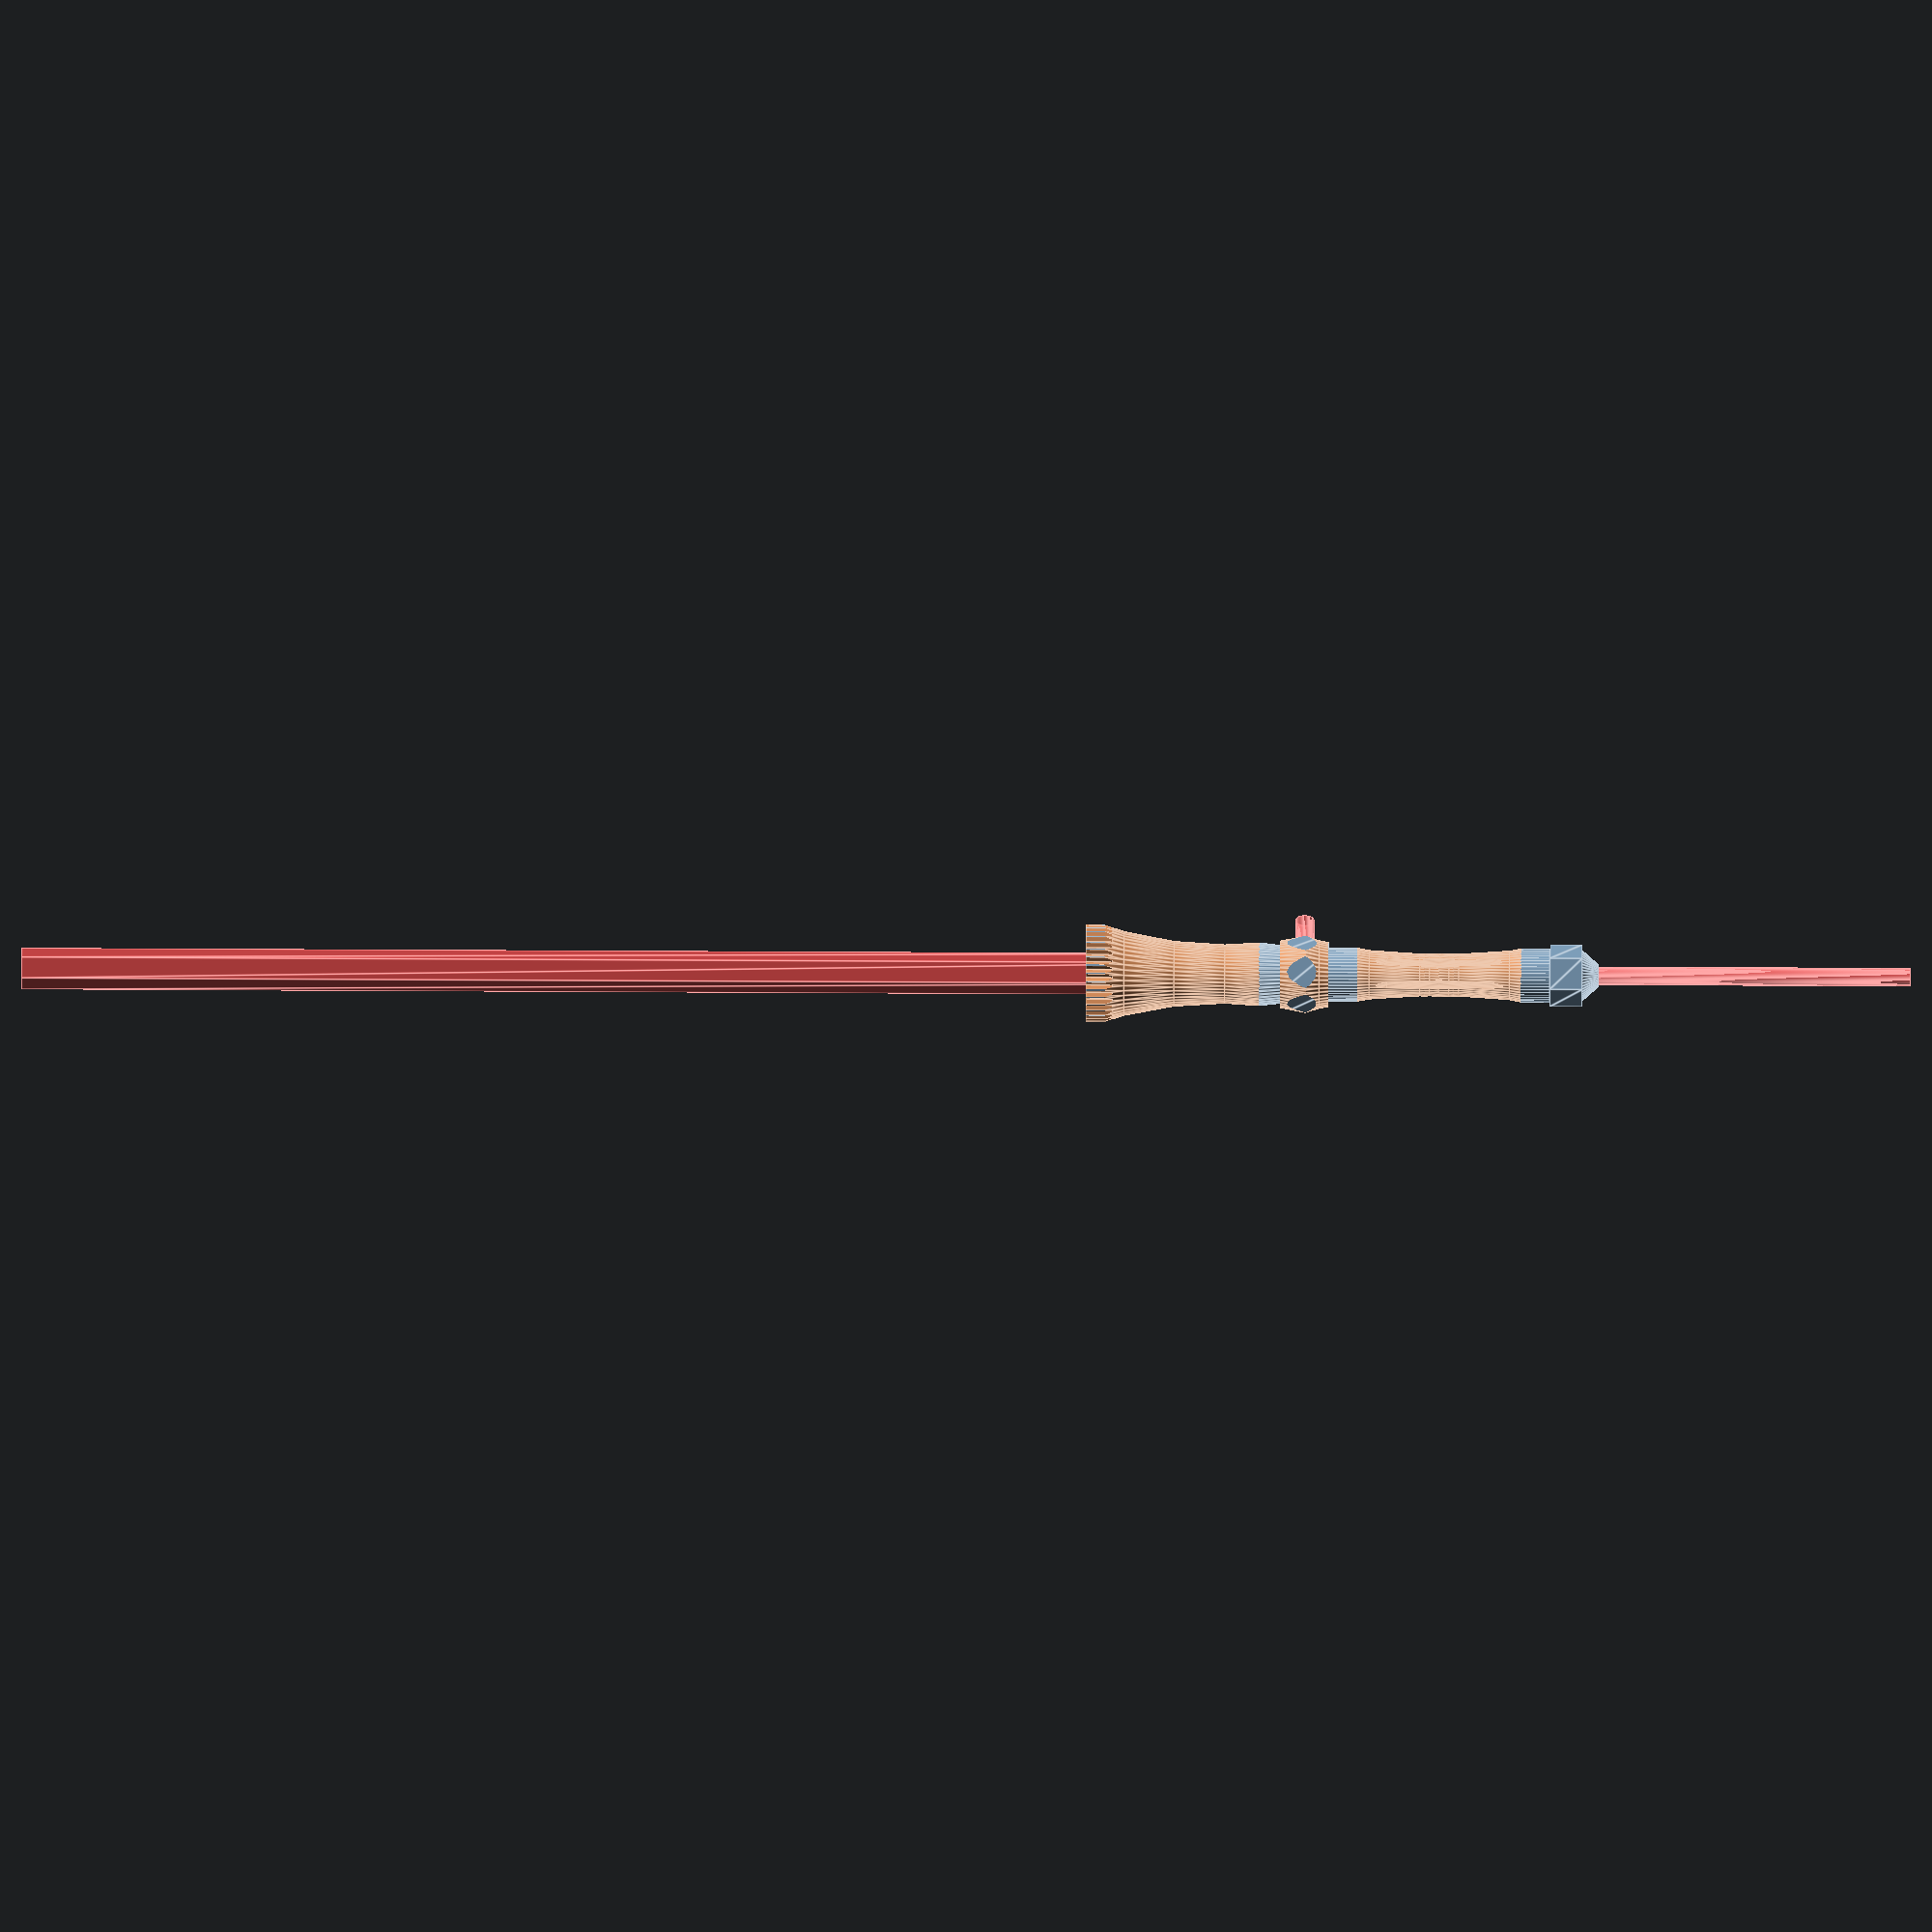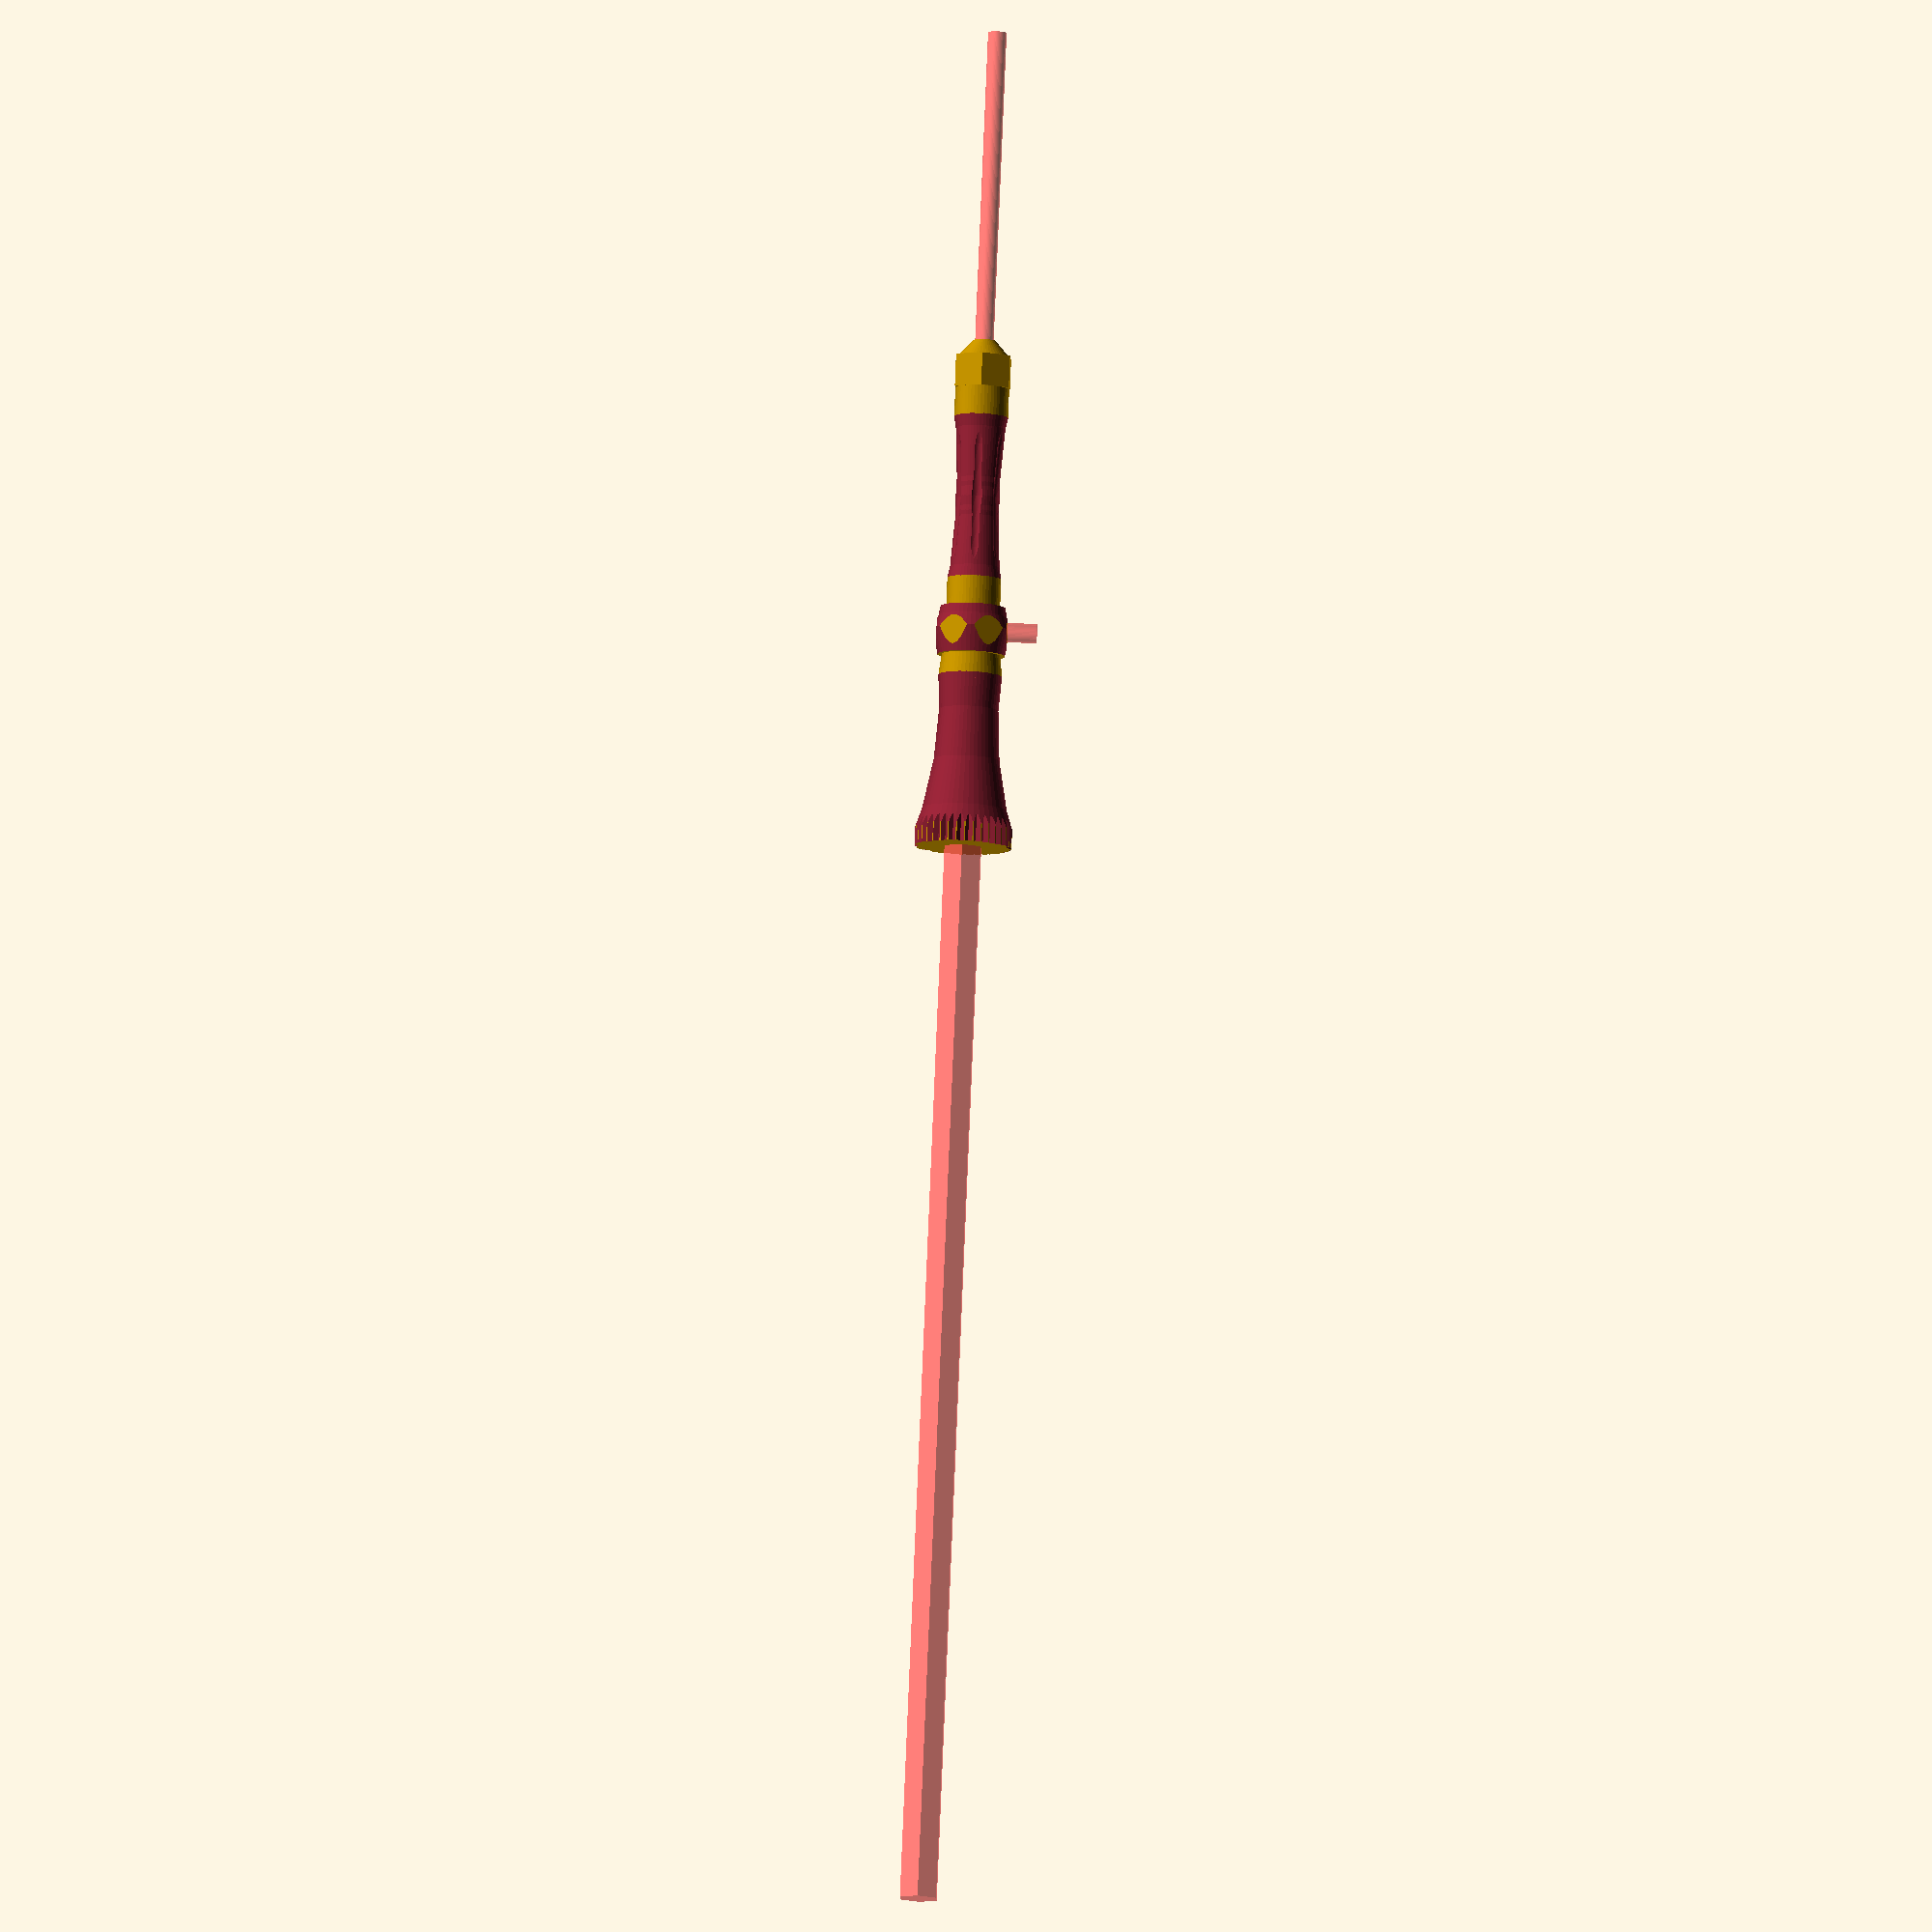
<openscad>
$fn = 50;


difference() {
	union() {
		cylinder(h = 3, r1 = 2.1250000000, r2 = 4.7735000000);
		translate(v = [0, 0, 9.0000000000]) {
			cylinder(h = 51, r = 5.0000000000);
		}
		translate(v = [0, 0, 55.0000000000]) {
			cylinder(h = 35, r1 = 5.0000000000, r2 = 9.0000000000);
		}
		translate(v = [0, 0, 90.0000000000]) {
			cylinder(h = 5, r = 9.0000000000);
		}
		translate(v = [0, 0, 3]) {
			linear_extrude(height = 6) {
				polygon(points = [[5.7735000000, 0.0000000000], [2.8867500000, 4.9999976687], [-2.8867500000, 4.9999976687], [-5.7735000000, 0.0000000000], [-2.8867500000, -4.9999976687], [2.8867500000, -4.9999976687]]);
			}
		}
		translate(v = [0, 0, 50]) {
			linear_extrude(height = 9) {
				polygon(points = [[7.5055500000, 0.0000000000], [3.7527750000, 6.4999969694], [-3.7527750000, 6.4999969694], [-7.5055500000, 0.0000000000], [-3.7527750000, -6.4999969694], [3.7527750000, -6.4999969694]]);
			}
		}
	}
	union() {
		translate(v = [0, 0, 64]) {
			rotate(a = [0, 0, 0]) {
				difference() {
					union() {
						translate(v = [0.1000000000, 0, 0]) {
							#linear_extrude(height = 228.2000000000) {
								polygon(points = [[3.8658550000, 0.0000000000], [1.9329275000, 3.3479286373], [-1.9329275000, 3.3479286373], [-3.8658550000, 0.0000000000], [-1.9329275000, -3.3479286373], [1.9329275000, -3.3479286373]]);
							}
						}
						#translate(v = [0, 0, -121.8000000000]) {
							cylinder(h = 150, r = 1.7250000000);
						}
					}
					union() {
						difference() {
							#cylinder(h = 2, r1 = 9.7250000000, r2 = 11.7750000000);
							#cylinder(h = 2, r1 = 1.7250000000, r2 = 3.7750000000);
						}
					}
				}
			}
		}
		translate(v = [0, 0, 54.5000000000]) {
			rotate(a = [90, 30.0000000000, 0]) {
				difference() {
					union() {
						#linear_extrude(height = 3.2500000000) {
							polygon(points = [[3.4620000000, 0.0000000000], [1.7310000000, 2.9981799479], [-1.7310000000, 2.9981799479], [-3.4620000000, 0.0000000000], [-1.7310000000, -2.9981799479], [1.7310000000, -2.9981799479]]);
						}
					}
					union();
				}
			}
		}
		translate(v = [0, 0, 54.5000000000]) {
			rotate(a = [90, 30.0000000000, 0]) {
				difference() {
					union() {
						translate(v = [0, 0, -1.2500000000]) {
							#linear_extrude(height = 2.5000000000) {
								polygon(points = [[3.4620000000, 0.0000000000], [1.7310000000, 2.9981799479], [-1.7310000000, 2.9981799479], [-3.4620000000, 0.0000000000], [-1.7310000000, -2.9981799479], [1.7310000000, -2.9981799479]]);
							}
						}
					}
					union();
				}
			}
		}
		translate(v = [0, 0, 57.5000000000]) {
			rotate(a = [90, 30.0000000000, 0]) {
				difference() {
					union() {
						translate(v = [0, 0, -1.2500000000]) {
							#linear_extrude(height = 2.5000000000) {
								polygon(points = [[3.4620000000, 0.0000000000], [1.7310000000, 2.9981799479], [-1.7310000000, 2.9981799479], [-3.4620000000, 0.0000000000], [-1.7310000000, -2.9981799479], [1.7310000000, -2.9981799479]]);
							}
						}
					}
					union();
				}
			}
		}
		translate(v = [0, 0, 60.5000000000]) {
			rotate(a = [90, 30.0000000000, 0]) {
				difference() {
					union() {
						translate(v = [0, 0, -1.2500000000]) {
							#linear_extrude(height = 2.5000000000) {
								polygon(points = [[3.4620000000, 0.0000000000], [1.7310000000, 2.9981799479], [-1.7310000000, 2.9981799479], [-3.4620000000, 0.0000000000], [-1.7310000000, -2.9981799479], [1.7310000000, -2.9981799479]]);
							}
						}
					}
					union();
				}
			}
		}
		translate(v = [0, 0, 63.5000000000]) {
			rotate(a = [90, 30.0000000000, 0]) {
				difference() {
					union() {
						translate(v = [0, 0, -1.2500000000]) {
							#linear_extrude(height = 2.5000000000) {
								polygon(points = [[3.4620000000, 0.0000000000], [1.7310000000, 2.9981799479], [-1.7310000000, 2.9981799479], [-3.4620000000, 0.0000000000], [-1.7310000000, -2.9981799479], [1.7310000000, -2.9981799479]]);
							}
						}
					}
					union();
				}
			}
		}
		translate(v = [0, 0, 66.5000000000]) {
			rotate(a = [90, 30.0000000000, 0]) {
				difference() {
					union() {
						translate(v = [0, 0, -1.2500000000]) {
							#linear_extrude(height = 2.5000000000) {
								polygon(points = [[3.4620000000, 0.0000000000], [1.7310000000, 2.9981799479], [-1.7310000000, 2.9981799479], [-3.4620000000, 0.0000000000], [-1.7310000000, -2.9981799479], [1.7310000000, -2.9981799479]]);
							}
						}
					}
					union();
				}
			}
		}
		translate(v = [0, 0, 69.5000000000]) {
			rotate(a = [90, 30.0000000000, 0]) {
				difference() {
					union() {
						translate(v = [0, 0, -1.2500000000]) {
							#linear_extrude(height = 2.5000000000) {
								polygon(points = [[3.4620000000, 0.0000000000], [1.7310000000, 2.9981799479], [-1.7310000000, 2.9981799479], [-3.4620000000, 0.0000000000], [-1.7310000000, -2.9981799479], [1.7310000000, -2.9981799479]]);
							}
						}
					}
					union();
				}
			}
		}
		translate(v = [0, 0, 72.5000000000]) {
			rotate(a = [90, 30.0000000000, 0]) {
				difference() {
					union() {
						translate(v = [0, 0, -1.2500000000]) {
							#linear_extrude(height = 2.5000000000) {
								polygon(points = [[3.4620000000, 0.0000000000], [1.7310000000, 2.9981799479], [-1.7310000000, 2.9981799479], [-3.4620000000, 0.0000000000], [-1.7310000000, -2.9981799479], [1.7310000000, -2.9981799479]]);
							}
						}
					}
					union();
				}
			}
		}
		translate(v = [0, 0, 75.5000000000]) {
			rotate(a = [90, 30.0000000000, 0]) {
				difference() {
					union() {
						translate(v = [0, 0, -1.2500000000]) {
							#linear_extrude(height = 2.5000000000) {
								polygon(points = [[3.4620000000, 0.0000000000], [1.7310000000, 2.9981799479], [-1.7310000000, 2.9981799479], [-3.4620000000, 0.0000000000], [-1.7310000000, -2.9981799479], [1.7310000000, -2.9981799479]]);
							}
						}
					}
					union();
				}
			}
		}
		translate(v = [0, 0, 78.5000000000]) {
			rotate(a = [90, 30.0000000000, 0]) {
				difference() {
					union() {
						translate(v = [0, 0, -1.2500000000]) {
							#linear_extrude(height = 2.5000000000) {
								polygon(points = [[3.4620000000, 0.0000000000], [1.7310000000, 2.9981799479], [-1.7310000000, 2.9981799479], [-3.4620000000, 0.0000000000], [-1.7310000000, -2.9981799479], [1.7310000000, -2.9981799479]]);
							}
						}
					}
					union();
				}
			}
		}
		translate(v = [0, 0, 81.5000000000]) {
			rotate(a = [90, 30.0000000000, 0]) {
				difference() {
					union() {
						translate(v = [0, 0, -1.2500000000]) {
							#linear_extrude(height = 2.5000000000) {
								polygon(points = [[3.4620000000, 0.0000000000], [1.7310000000, 2.9981799479], [-1.7310000000, 2.9981799479], [-3.4620000000, 0.0000000000], [-1.7310000000, -2.9981799479], [1.7310000000, -2.9981799479]]);
							}
						}
					}
					union();
				}
			}
		}
		translate(v = [0, 0, 84.5000000000]) {
			rotate(a = [90, 30.0000000000, 0]) {
				difference() {
					union() {
						translate(v = [0, 0, -1.2500000000]) {
							#linear_extrude(height = 2.5000000000) {
								polygon(points = [[3.4620000000, 0.0000000000], [1.7310000000, 2.9981799479], [-1.7310000000, 2.9981799479], [-3.4620000000, 0.0000000000], [-1.7310000000, -2.9981799479], [1.7310000000, -2.9981799479]]);
							}
						}
					}
					union();
				}
			}
		}
		translate(v = [0, 0, 87.5000000000]) {
			rotate(a = [90, 30.0000000000, 0]) {
				difference() {
					union() {
						translate(v = [0, 0, -1.2500000000]) {
							#linear_extrude(height = 2.5000000000) {
								polygon(points = [[3.4620000000, 0.0000000000], [1.7310000000, 2.9981799479], [-1.7310000000, 2.9981799479], [-3.4620000000, 0.0000000000], [-1.7310000000, -2.9981799479], [1.7310000000, -2.9981799479]]);
							}
						}
					}
					union();
				}
			}
		}
		translate(v = [0, 0, 90.5000000000]) {
			rotate(a = [90, 30.0000000000, 0]) {
				difference() {
					union() {
						translate(v = [0, 0, -1.2500000000]) {
							#linear_extrude(height = 2.5000000000) {
								polygon(points = [[3.4620000000, 0.0000000000], [1.7310000000, 2.9981799479], [-1.7310000000, 2.9981799479], [-3.4620000000, 0.0000000000], [-1.7310000000, -2.9981799479], [1.7310000000, -2.9981799479]]);
							}
						}
					}
					union();
				}
			}
		}
		translate(v = [0, 0, 93.5000000000]) {
			rotate(a = [90, 30.0000000000, 0]) {
				difference() {
					union() {
						translate(v = [0, 0, -1.2500000000]) {
							#linear_extrude(height = 2.5000000000) {
								polygon(points = [[3.4620000000, 0.0000000000], [1.7310000000, 2.9981799479], [-1.7310000000, 2.9981799479], [-3.4620000000, 0.0000000000], [-1.7310000000, -2.9981799479], [1.7310000000, -2.9981799479]]);
							}
						}
					}
					union();
				}
			}
		}
		translate(v = [0, 0, 96.5000000000]) {
			rotate(a = [90, 30.0000000000, 0]) {
				difference() {
					union() {
						translate(v = [0, 0, -1.2500000000]) {
							#linear_extrude(height = 2.5000000000) {
								polygon(points = [[3.4620000000, 0.0000000000], [1.7310000000, 2.9981799479], [-1.7310000000, 2.9981799479], [-3.4620000000, 0.0000000000], [-1.7310000000, -2.9981799479], [1.7310000000, -2.9981799479]]);
							}
						}
					}
					union();
				}
			}
		}
		translate(v = [0, 0, 99.5000000000]) {
			rotate(a = [90, 30.0000000000, 0]) {
				difference() {
					union() {
						translate(v = [0, 0, -1.2500000000]) {
							#linear_extrude(height = 2.5000000000) {
								polygon(points = [[3.4620000000, 0.0000000000], [1.7310000000, 2.9981799479], [-1.7310000000, 2.9981799479], [-3.4620000000, 0.0000000000], [-1.7310000000, -2.9981799479], [1.7310000000, -2.9981799479]]);
							}
						}
					}
					union();
				}
			}
		}
		translate(v = [0, 0, 102.5000000000]) {
			rotate(a = [90, 30.0000000000, 0]) {
				difference() {
					union() {
						translate(v = [0, 0, -1.2500000000]) {
							#linear_extrude(height = 2.5000000000) {
								polygon(points = [[3.4620000000, 0.0000000000], [1.7310000000, 2.9981799479], [-1.7310000000, 2.9981799479], [-3.4620000000, 0.0000000000], [-1.7310000000, -2.9981799479], [1.7310000000, -2.9981799479]]);
							}
						}
					}
					union();
				}
			}
		}
		translate(v = [0, 0, 105.5000000000]) {
			rotate(a = [90, 30.0000000000, 0]) {
				difference() {
					union() {
						translate(v = [0, 0, -1.2500000000]) {
							#linear_extrude(height = 2.5000000000) {
								polygon(points = [[3.4620000000, 0.0000000000], [1.7310000000, 2.9981799479], [-1.7310000000, 2.9981799479], [-3.4620000000, 0.0000000000], [-1.7310000000, -2.9981799479], [1.7310000000, -2.9981799479]]);
							}
						}
					}
					union();
				}
			}
		}
		translate(v = [0, 0, 108.5000000000]) {
			rotate(a = [90, 30.0000000000, 0]) {
				difference() {
					union() {
						translate(v = [0, 0, -1.2500000000]) {
							#linear_extrude(height = 2.5000000000) {
								polygon(points = [[3.4620000000, 0.0000000000], [1.7310000000, 2.9981799479], [-1.7310000000, 2.9981799479], [-3.4620000000, 0.0000000000], [-1.7310000000, -2.9981799479], [1.7310000000, -2.9981799479]]);
							}
						}
					}
					union();
				}
			}
		}
		translate(v = [0, 0, 111.5000000000]) {
			rotate(a = [90, 30.0000000000, 0]) {
				difference() {
					union() {
						translate(v = [0, 0, -1.2500000000]) {
							#linear_extrude(height = 2.5000000000) {
								polygon(points = [[3.4620000000, 0.0000000000], [1.7310000000, 2.9981799479], [-1.7310000000, 2.9981799479], [-3.4620000000, 0.0000000000], [-1.7310000000, -2.9981799479], [1.7310000000, -2.9981799479]]);
							}
						}
					}
					union();
				}
			}
		}
		translate(v = [0, 0, 114.5000000000]) {
			rotate(a = [90, 30.0000000000, 0]) {
				difference() {
					union() {
						translate(v = [0, 0, -1.2500000000]) {
							#linear_extrude(height = 2.5000000000) {
								polygon(points = [[3.4620000000, 0.0000000000], [1.7310000000, 2.9981799479], [-1.7310000000, 2.9981799479], [-3.4620000000, 0.0000000000], [-1.7310000000, -2.9981799479], [1.7310000000, -2.9981799479]]);
							}
						}
					}
					union();
				}
			}
		}
		translate(v = [0, 0, 117.5000000000]) {
			rotate(a = [90, 30.0000000000, 0]) {
				difference() {
					union() {
						translate(v = [0, 0, -1.2500000000]) {
							#linear_extrude(height = 2.5000000000) {
								polygon(points = [[3.4620000000, 0.0000000000], [1.7310000000, 2.9981799479], [-1.7310000000, 2.9981799479], [-3.4620000000, 0.0000000000], [-1.7310000000, -2.9981799479], [1.7310000000, -2.9981799479]]);
							}
						}
					}
					union();
				}
			}
		}
		translate(v = [0, 0, 120.5000000000]) {
			rotate(a = [90, 30.0000000000, 0]) {
				difference() {
					union() {
						translate(v = [0, 0, -1.2500000000]) {
							#linear_extrude(height = 2.5000000000) {
								polygon(points = [[3.4620000000, 0.0000000000], [1.7310000000, 2.9981799479], [-1.7310000000, 2.9981799479], [-3.4620000000, 0.0000000000], [-1.7310000000, -2.9981799479], [1.7310000000, -2.9981799479]]);
							}
						}
					}
					union();
				}
			}
		}
		translate(v = [0, 0, 123.5000000000]) {
			rotate(a = [90, 30.0000000000, 0]) {
				difference() {
					union() {
						translate(v = [0, 0, -1.2500000000]) {
							#linear_extrude(height = 2.5000000000) {
								polygon(points = [[3.4620000000, 0.0000000000], [1.7310000000, 2.9981799479], [-1.7310000000, 2.9981799479], [-3.4620000000, 0.0000000000], [-1.7310000000, -2.9981799479], [1.7310000000, -2.9981799479]]);
							}
						}
					}
					union();
				}
			}
		}
		translate(v = [0, 0, 126.5000000000]) {
			rotate(a = [90, 30.0000000000, 0]) {
				difference() {
					union() {
						translate(v = [0, 0, -1.2500000000]) {
							#linear_extrude(height = 2.5000000000) {
								polygon(points = [[3.4620000000, 0.0000000000], [1.7310000000, 2.9981799479], [-1.7310000000, 2.9981799479], [-3.4620000000, 0.0000000000], [-1.7310000000, -2.9981799479], [1.7310000000, -2.9981799479]]);
							}
						}
					}
					union();
				}
			}
		}
		translate(v = [0, 0, 129.5000000000]) {
			rotate(a = [90, 30.0000000000, 0]) {
				difference() {
					union() {
						translate(v = [0, 0, -1.2500000000]) {
							#linear_extrude(height = 2.5000000000) {
								polygon(points = [[3.4620000000, 0.0000000000], [1.7310000000, 2.9981799479], [-1.7310000000, 2.9981799479], [-3.4620000000, 0.0000000000], [-1.7310000000, -2.9981799479], [1.7310000000, -2.9981799479]]);
							}
						}
					}
					union();
				}
			}
		}
		translate(v = [0, 0, 132.5000000000]) {
			rotate(a = [90, 30.0000000000, 0]) {
				difference() {
					union() {
						translate(v = [0, 0, -1.2500000000]) {
							#linear_extrude(height = 2.5000000000) {
								polygon(points = [[3.4620000000, 0.0000000000], [1.7310000000, 2.9981799479], [-1.7310000000, 2.9981799479], [-3.4620000000, 0.0000000000], [-1.7310000000, -2.9981799479], [1.7310000000, -2.9981799479]]);
							}
						}
					}
					union();
				}
			}
		}
		translate(v = [0, 0, 135.5000000000]) {
			rotate(a = [90, 30.0000000000, 0]) {
				difference() {
					union() {
						translate(v = [0, 0, -1.2500000000]) {
							#linear_extrude(height = 2.5000000000) {
								polygon(points = [[3.4620000000, 0.0000000000], [1.7310000000, 2.9981799479], [-1.7310000000, 2.9981799479], [-3.4620000000, 0.0000000000], [-1.7310000000, -2.9981799479], [1.7310000000, -2.9981799479]]);
							}
						}
					}
					union();
				}
			}
		}
		translate(v = [0, 0, 138.5000000000]) {
			rotate(a = [90, 30.0000000000, 0]) {
				difference() {
					union() {
						translate(v = [0, 0, -1.2500000000]) {
							#linear_extrude(height = 2.5000000000) {
								polygon(points = [[3.4620000000, 0.0000000000], [1.7310000000, 2.9981799479], [-1.7310000000, 2.9981799479], [-3.4620000000, 0.0000000000], [-1.7310000000, -2.9981799479], [1.7310000000, -2.9981799479]]);
							}
						}
					}
					union();
				}
			}
		}
		translate(v = [0, 0, 141.5000000000]) {
			rotate(a = [90, 30.0000000000, 0]) {
				difference() {
					union() {
						translate(v = [0, 0, -1.2500000000]) {
							#linear_extrude(height = 2.5000000000) {
								polygon(points = [[3.4620000000, 0.0000000000], [1.7310000000, 2.9981799479], [-1.7310000000, 2.9981799479], [-3.4620000000, 0.0000000000], [-1.7310000000, -2.9981799479], [1.7310000000, -2.9981799479]]);
							}
						}
					}
					union();
				}
			}
		}
		rotate(a = [0, 0, 0.0000000000]) {
			translate(v = [9.5000000000, 0, 0]) {
				translate(v = [-0.5000000000, -0.5000000000, 90.0000000000]) {
					rotate(a = [0, 0, 45]) {
						cube(size = [1, 1, 5]);
					}
				}
			}
		}
		rotate(a = [0, 0, 10.0000000000]) {
			translate(v = [9.5000000000, 0, 0]) {
				translate(v = [-0.5000000000, -0.5000000000, 90.0000000000]) {
					rotate(a = [0, 0, 45]) {
						cube(size = [1, 1, 5]);
					}
				}
			}
		}
		rotate(a = [0, 0, 20.0000000000]) {
			translate(v = [9.5000000000, 0, 0]) {
				translate(v = [-0.5000000000, -0.5000000000, 90.0000000000]) {
					rotate(a = [0, 0, 45]) {
						cube(size = [1, 1, 5]);
					}
				}
			}
		}
		rotate(a = [0, 0, 30.0000000000]) {
			translate(v = [9.5000000000, 0, 0]) {
				translate(v = [-0.5000000000, -0.5000000000, 90.0000000000]) {
					rotate(a = [0, 0, 45]) {
						cube(size = [1, 1, 5]);
					}
				}
			}
		}
		rotate(a = [0, 0, 40.0000000000]) {
			translate(v = [9.5000000000, 0, 0]) {
				translate(v = [-0.5000000000, -0.5000000000, 90.0000000000]) {
					rotate(a = [0, 0, 45]) {
						cube(size = [1, 1, 5]);
					}
				}
			}
		}
		rotate(a = [0, 0, 50.0000000000]) {
			translate(v = [9.5000000000, 0, 0]) {
				translate(v = [-0.5000000000, -0.5000000000, 90.0000000000]) {
					rotate(a = [0, 0, 45]) {
						cube(size = [1, 1, 5]);
					}
				}
			}
		}
		rotate(a = [0, 0, 60.0000000000]) {
			translate(v = [9.5000000000, 0, 0]) {
				translate(v = [-0.5000000000, -0.5000000000, 90.0000000000]) {
					rotate(a = [0, 0, 45]) {
						cube(size = [1, 1, 5]);
					}
				}
			}
		}
		rotate(a = [0, 0, 70.0000000000]) {
			translate(v = [9.5000000000, 0, 0]) {
				translate(v = [-0.5000000000, -0.5000000000, 90.0000000000]) {
					rotate(a = [0, 0, 45]) {
						cube(size = [1, 1, 5]);
					}
				}
			}
		}
		rotate(a = [0, 0, 80.0000000000]) {
			translate(v = [9.5000000000, 0, 0]) {
				translate(v = [-0.5000000000, -0.5000000000, 90.0000000000]) {
					rotate(a = [0, 0, 45]) {
						cube(size = [1, 1, 5]);
					}
				}
			}
		}
		rotate(a = [0, 0, 90.0000000000]) {
			translate(v = [9.5000000000, 0, 0]) {
				translate(v = [-0.5000000000, -0.5000000000, 90.0000000000]) {
					rotate(a = [0, 0, 45]) {
						cube(size = [1, 1, 5]);
					}
				}
			}
		}
		rotate(a = [0, 0, 100.0000000000]) {
			translate(v = [9.5000000000, 0, 0]) {
				translate(v = [-0.5000000000, -0.5000000000, 90.0000000000]) {
					rotate(a = [0, 0, 45]) {
						cube(size = [1, 1, 5]);
					}
				}
			}
		}
		rotate(a = [0, 0, 110.0000000000]) {
			translate(v = [9.5000000000, 0, 0]) {
				translate(v = [-0.5000000000, -0.5000000000, 90.0000000000]) {
					rotate(a = [0, 0, 45]) {
						cube(size = [1, 1, 5]);
					}
				}
			}
		}
		rotate(a = [0, 0, 120.0000000000]) {
			translate(v = [9.5000000000, 0, 0]) {
				translate(v = [-0.5000000000, -0.5000000000, 90.0000000000]) {
					rotate(a = [0, 0, 45]) {
						cube(size = [1, 1, 5]);
					}
				}
			}
		}
		rotate(a = [0, 0, 130.0000000000]) {
			translate(v = [9.5000000000, 0, 0]) {
				translate(v = [-0.5000000000, -0.5000000000, 90.0000000000]) {
					rotate(a = [0, 0, 45]) {
						cube(size = [1, 1, 5]);
					}
				}
			}
		}
		rotate(a = [0, 0, 140.0000000000]) {
			translate(v = [9.5000000000, 0, 0]) {
				translate(v = [-0.5000000000, -0.5000000000, 90.0000000000]) {
					rotate(a = [0, 0, 45]) {
						cube(size = [1, 1, 5]);
					}
				}
			}
		}
		rotate(a = [0, 0, 150.0000000000]) {
			translate(v = [9.5000000000, 0, 0]) {
				translate(v = [-0.5000000000, -0.5000000000, 90.0000000000]) {
					rotate(a = [0, 0, 45]) {
						cube(size = [1, 1, 5]);
					}
				}
			}
		}
		rotate(a = [0, 0, 160.0000000000]) {
			translate(v = [9.5000000000, 0, 0]) {
				translate(v = [-0.5000000000, -0.5000000000, 90.0000000000]) {
					rotate(a = [0, 0, 45]) {
						cube(size = [1, 1, 5]);
					}
				}
			}
		}
		rotate(a = [0, 0, 170.0000000000]) {
			translate(v = [9.5000000000, 0, 0]) {
				translate(v = [-0.5000000000, -0.5000000000, 90.0000000000]) {
					rotate(a = [0, 0, 45]) {
						cube(size = [1, 1, 5]);
					}
				}
			}
		}
		rotate(a = [0, 0, 180.0000000000]) {
			translate(v = [9.5000000000, 0, 0]) {
				translate(v = [-0.5000000000, -0.5000000000, 90.0000000000]) {
					rotate(a = [0, 0, 45]) {
						cube(size = [1, 1, 5]);
					}
				}
			}
		}
		rotate(a = [0, 0, 190.0000000000]) {
			translate(v = [9.5000000000, 0, 0]) {
				translate(v = [-0.5000000000, -0.5000000000, 90.0000000000]) {
					rotate(a = [0, 0, 45]) {
						cube(size = [1, 1, 5]);
					}
				}
			}
		}
		rotate(a = [0, 0, 200.0000000000]) {
			translate(v = [9.5000000000, 0, 0]) {
				translate(v = [-0.5000000000, -0.5000000000, 90.0000000000]) {
					rotate(a = [0, 0, 45]) {
						cube(size = [1, 1, 5]);
					}
				}
			}
		}
		rotate(a = [0, 0, 210.0000000000]) {
			translate(v = [9.5000000000, 0, 0]) {
				translate(v = [-0.5000000000, -0.5000000000, 90.0000000000]) {
					rotate(a = [0, 0, 45]) {
						cube(size = [1, 1, 5]);
					}
				}
			}
		}
		rotate(a = [0, 0, 220.0000000000]) {
			translate(v = [9.5000000000, 0, 0]) {
				translate(v = [-0.5000000000, -0.5000000000, 90.0000000000]) {
					rotate(a = [0, 0, 45]) {
						cube(size = [1, 1, 5]);
					}
				}
			}
		}
		rotate(a = [0, 0, 230.0000000000]) {
			translate(v = [9.5000000000, 0, 0]) {
				translate(v = [-0.5000000000, -0.5000000000, 90.0000000000]) {
					rotate(a = [0, 0, 45]) {
						cube(size = [1, 1, 5]);
					}
				}
			}
		}
		rotate(a = [0, 0, 240.0000000000]) {
			translate(v = [9.5000000000, 0, 0]) {
				translate(v = [-0.5000000000, -0.5000000000, 90.0000000000]) {
					rotate(a = [0, 0, 45]) {
						cube(size = [1, 1, 5]);
					}
				}
			}
		}
		rotate(a = [0, 0, 250.0000000000]) {
			translate(v = [9.5000000000, 0, 0]) {
				translate(v = [-0.5000000000, -0.5000000000, 90.0000000000]) {
					rotate(a = [0, 0, 45]) {
						cube(size = [1, 1, 5]);
					}
				}
			}
		}
		rotate(a = [0, 0, 260.0000000000]) {
			translate(v = [9.5000000000, 0, 0]) {
				translate(v = [-0.5000000000, -0.5000000000, 90.0000000000]) {
					rotate(a = [0, 0, 45]) {
						cube(size = [1, 1, 5]);
					}
				}
			}
		}
		rotate(a = [0, 0, 270.0000000000]) {
			translate(v = [9.5000000000, 0, 0]) {
				translate(v = [-0.5000000000, -0.5000000000, 90.0000000000]) {
					rotate(a = [0, 0, 45]) {
						cube(size = [1, 1, 5]);
					}
				}
			}
		}
		rotate(a = [0, 0, 280.0000000000]) {
			translate(v = [9.5000000000, 0, 0]) {
				translate(v = [-0.5000000000, -0.5000000000, 90.0000000000]) {
					rotate(a = [0, 0, 45]) {
						cube(size = [1, 1, 5]);
					}
				}
			}
		}
		rotate(a = [0, 0, 290.0000000000]) {
			translate(v = [9.5000000000, 0, 0]) {
				translate(v = [-0.5000000000, -0.5000000000, 90.0000000000]) {
					rotate(a = [0, 0, 45]) {
						cube(size = [1, 1, 5]);
					}
				}
			}
		}
		rotate(a = [0, 0, 300.0000000000]) {
			translate(v = [9.5000000000, 0, 0]) {
				translate(v = [-0.5000000000, -0.5000000000, 90.0000000000]) {
					rotate(a = [0, 0, 45]) {
						cube(size = [1, 1, 5]);
					}
				}
			}
		}
		rotate(a = [0, 0, 310.0000000000]) {
			translate(v = [9.5000000000, 0, 0]) {
				translate(v = [-0.5000000000, -0.5000000000, 90.0000000000]) {
					rotate(a = [0, 0, 45]) {
						cube(size = [1, 1, 5]);
					}
				}
			}
		}
		rotate(a = [0, 0, 320.0000000000]) {
			translate(v = [9.5000000000, 0, 0]) {
				translate(v = [-0.5000000000, -0.5000000000, 90.0000000000]) {
					rotate(a = [0, 0, 45]) {
						cube(size = [1, 1, 5]);
					}
				}
			}
		}
		rotate(a = [0, 0, 330.0000000000]) {
			translate(v = [9.5000000000, 0, 0]) {
				translate(v = [-0.5000000000, -0.5000000000, 90.0000000000]) {
					rotate(a = [0, 0, 45]) {
						cube(size = [1, 1, 5]);
					}
				}
			}
		}
		rotate(a = [0, 0, 340.0000000000]) {
			translate(v = [9.5000000000, 0, 0]) {
				translate(v = [-0.5000000000, -0.5000000000, 90.0000000000]) {
					rotate(a = [0, 0, 45]) {
						cube(size = [1, 1, 5]);
					}
				}
			}
		}
		rotate(a = [0, 0, 350.0000000000]) {
			translate(v = [9.5000000000, 0, 0]) {
				translate(v = [-0.5000000000, -0.5000000000, 90.0000000000]) {
					rotate(a = [0, 0, 45]) {
						cube(size = [1, 1, 5]);
					}
				}
			}
		}
		#translate(v = [0, 0, 54.5000000000]) {
			rotate(a = [90, 0, 0]) {
				cylinder(h = 12, r = 1.8000000000);
			}
		}
		translate(v = [0, 0, 33.1000000000]) {
			rotate_extrude(angle = 360) {
				translate(v = [79.0000000000, 0, 0]) {
					circle(r = 75.0000000000);
				}
			}
		}
		translate(v = [0, 0, 31.3000000000]) {
			rotate_extrude(angle = 360) {
				translate(v = [79.0000000000, 0, 0]) {
					circle(r = 75.0000000000);
				}
			}
		}
		translate(v = [0, 0, 27.7000000000]) {
			rotate_extrude(angle = 360) {
				translate(v = [79.0000000000, 0, 0]) {
					circle(r = 75.0000000000);
				}
			}
		}
		translate(v = [0, 0, 25.9000000000]) {
			rotate_extrude(angle = 360) {
				translate(v = [79.0000000000, 0, 0]) {
					circle(r = 75.0000000000);
				}
			}
		}
		translate(v = [0, 0, 69.2500000000]) {
			rotate_extrude(angle = 360) {
				translate(v = [80.5000000000, 0, 0]) {
					circle(r = 75.0000000000);
				}
			}
		}
		translate(v = [0, 0, 79.5000000000]) {
			rotate_extrude(angle = 360) {
				translate(v = [15.0000000000, 0, 0]) {
					circle(r = 8.0000000000);
				}
			}
		}
		rotate(a = [0, 0, 0.0000000000]) {
			translate(v = [0, 0, 0]) {
				translate(v = [81.0000000000, 0, 29.5000000000]) {
					rotate(a = [90, 0, 0]) {
						rotate_extrude(angle = 360) {
							translate(v = [76.2500000000, 0, 0]) {
								circle(r = 1.2500000000);
							}
						}
					}
				}
			}
		}
		rotate(a = [0, 0, 60.0000000000]) {
			translate(v = [0, 0, 0]) {
				translate(v = [81.0000000000, 0, 29.5000000000]) {
					rotate(a = [90, 0, 0]) {
						rotate_extrude(angle = 360) {
							translate(v = [76.2500000000, 0, 0]) {
								circle(r = 1.2500000000);
							}
						}
					}
				}
			}
		}
		rotate(a = [0, 0, 120.0000000000]) {
			translate(v = [0, 0, 0]) {
				translate(v = [81.0000000000, 0, 29.5000000000]) {
					rotate(a = [90, 0, 0]) {
						rotate_extrude(angle = 360) {
							translate(v = [76.2500000000, 0, 0]) {
								circle(r = 1.2500000000);
							}
						}
					}
				}
			}
		}
		rotate(a = [0, 0, 180.0000000000]) {
			translate(v = [0, 0, 0]) {
				translate(v = [81.0000000000, 0, 29.5000000000]) {
					rotate(a = [90, 0, 0]) {
						rotate_extrude(angle = 360) {
							translate(v = [76.2500000000, 0, 0]) {
								circle(r = 1.2500000000);
							}
						}
					}
				}
			}
		}
		rotate(a = [0, 0, 240.0000000000]) {
			translate(v = [0, 0, 0]) {
				translate(v = [81.0000000000, 0, 29.5000000000]) {
					rotate(a = [90, 0, 0]) {
						rotate_extrude(angle = 360) {
							translate(v = [76.2500000000, 0, 0]) {
								circle(r = 1.2500000000);
							}
						}
					}
				}
			}
		}
		rotate(a = [0, 0, 300.0000000000]) {
			translate(v = [0, 0, 0]) {
				translate(v = [81.0000000000, 0, 29.5000000000]) {
					rotate(a = [90, 0, 0]) {
						rotate_extrude(angle = 360) {
							translate(v = [76.2500000000, 0, 0]) {
								circle(r = 1.2500000000);
							}
						}
					}
				}
			}
		}
	}
}
</openscad>
<views>
elev=316.8 azim=103.2 roll=90.4 proj=o view=edges
elev=278.6 azim=267.9 roll=2.4 proj=o view=solid
</views>
